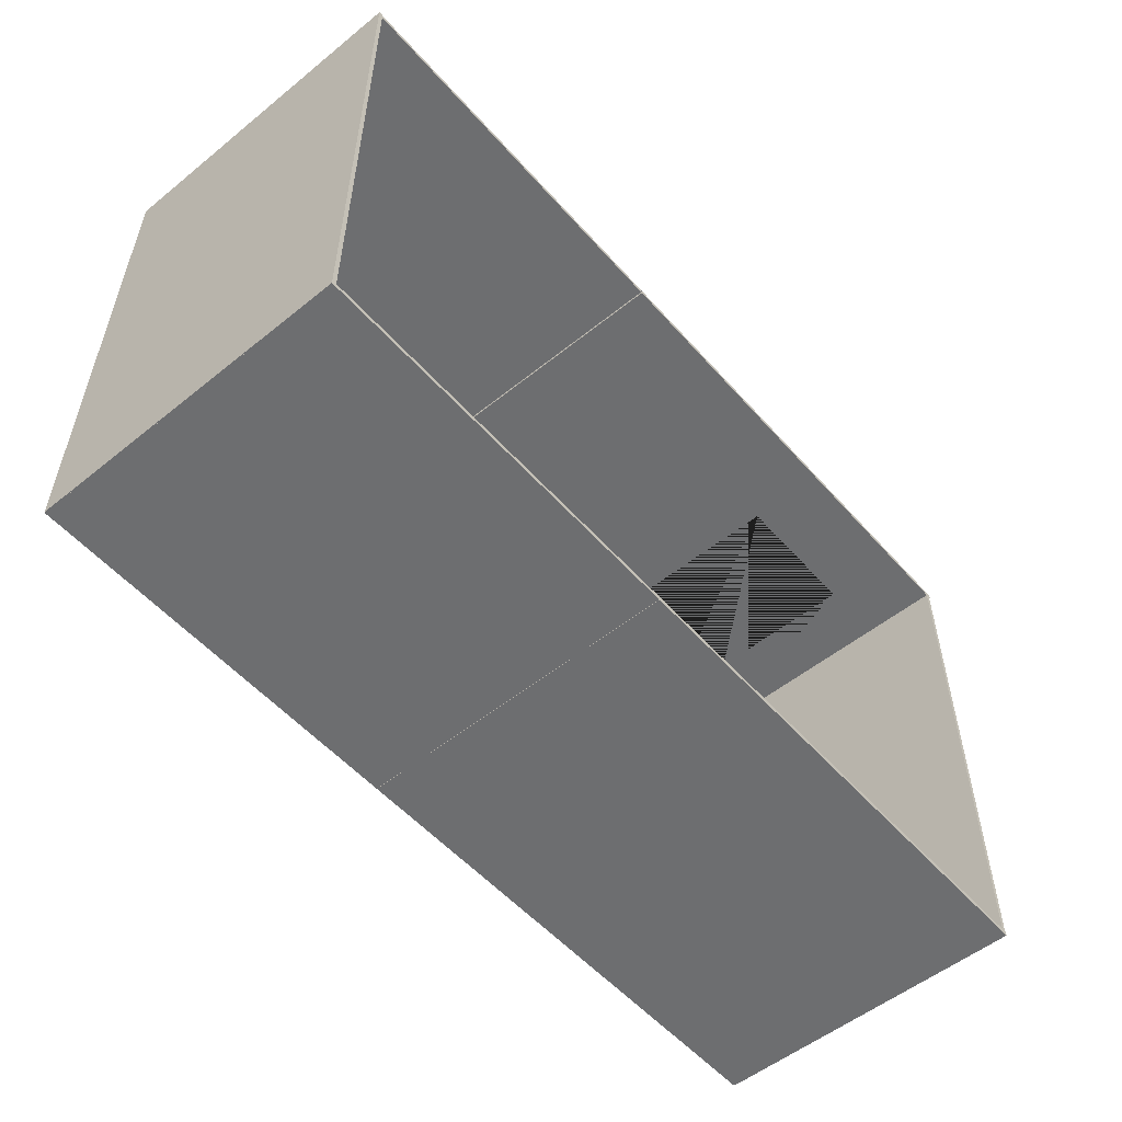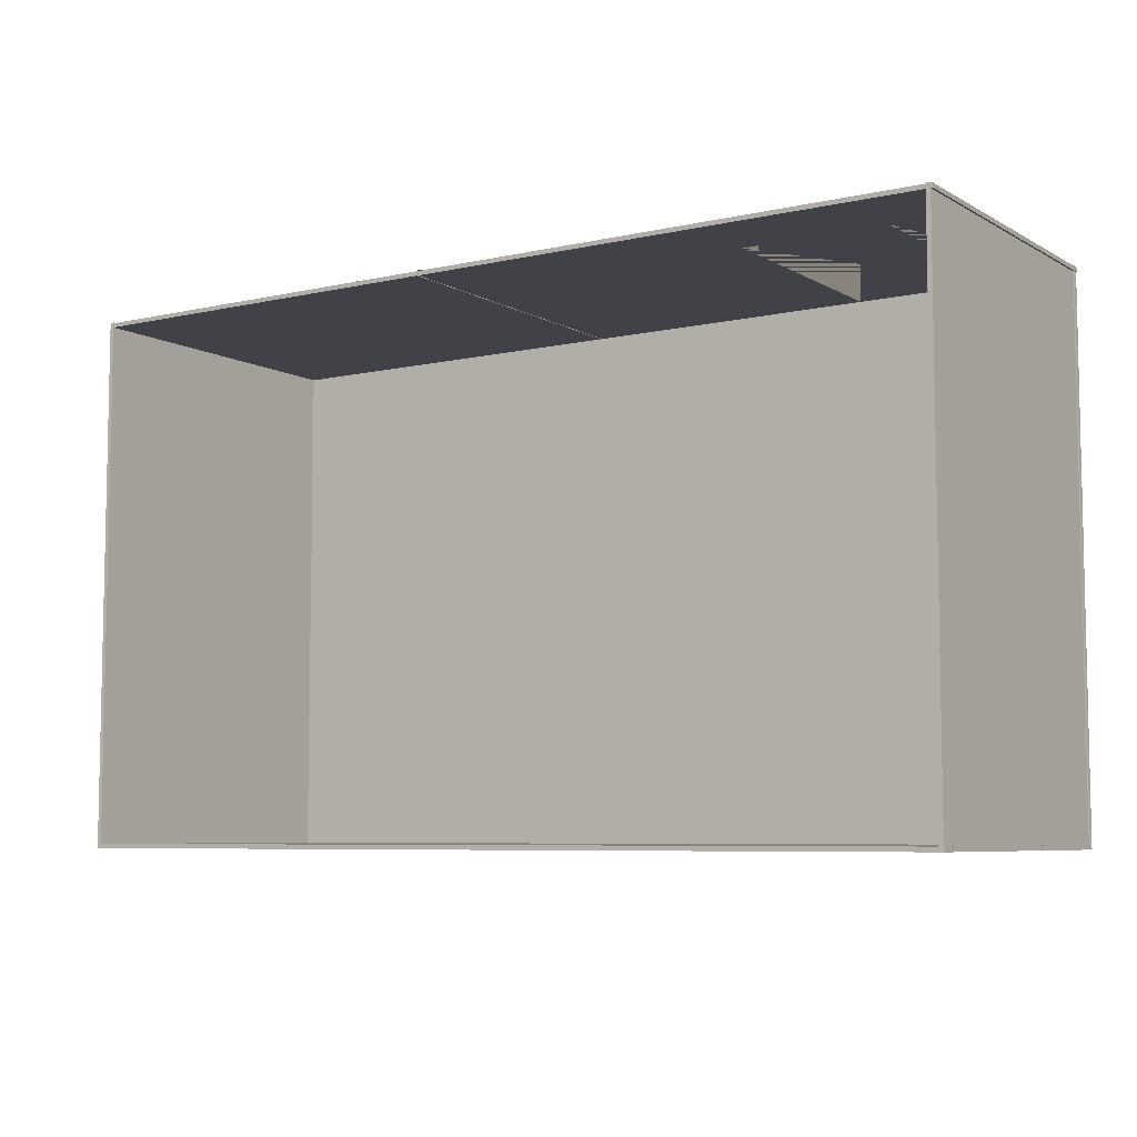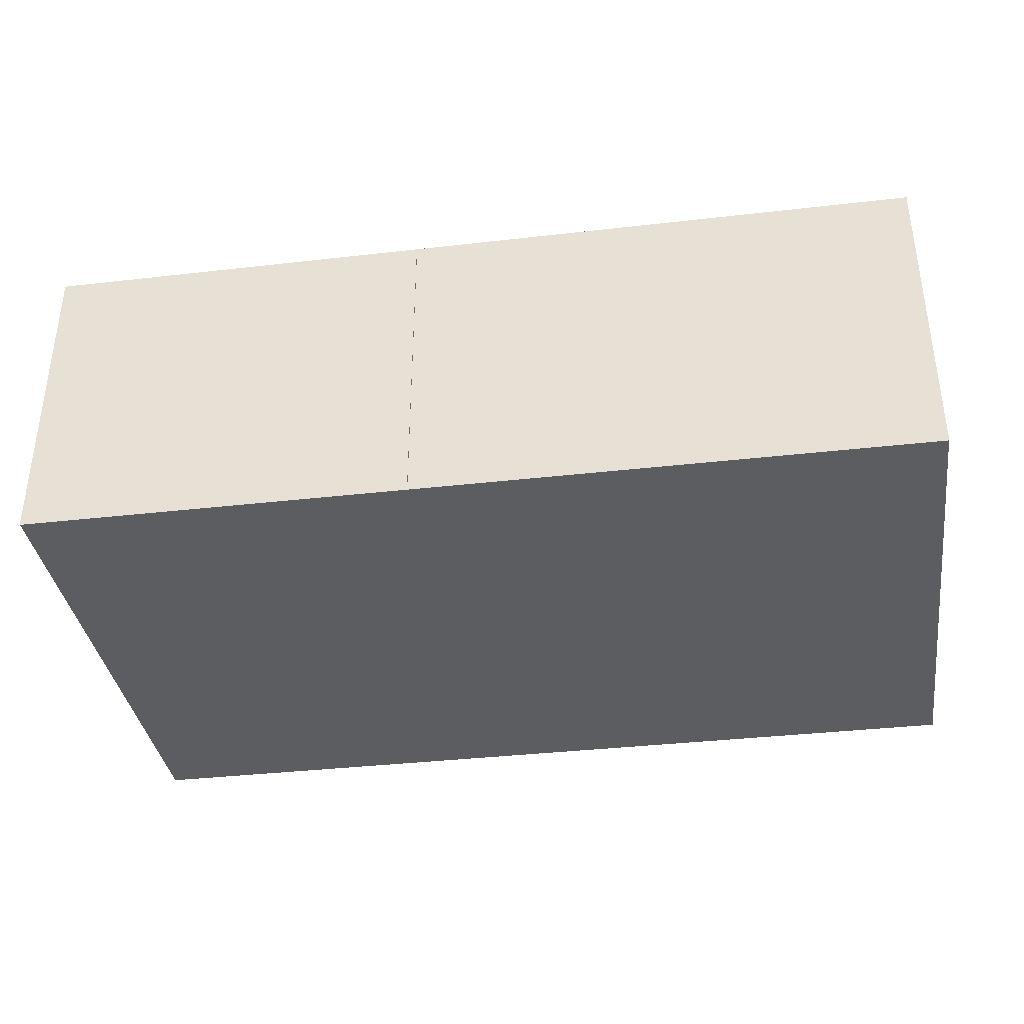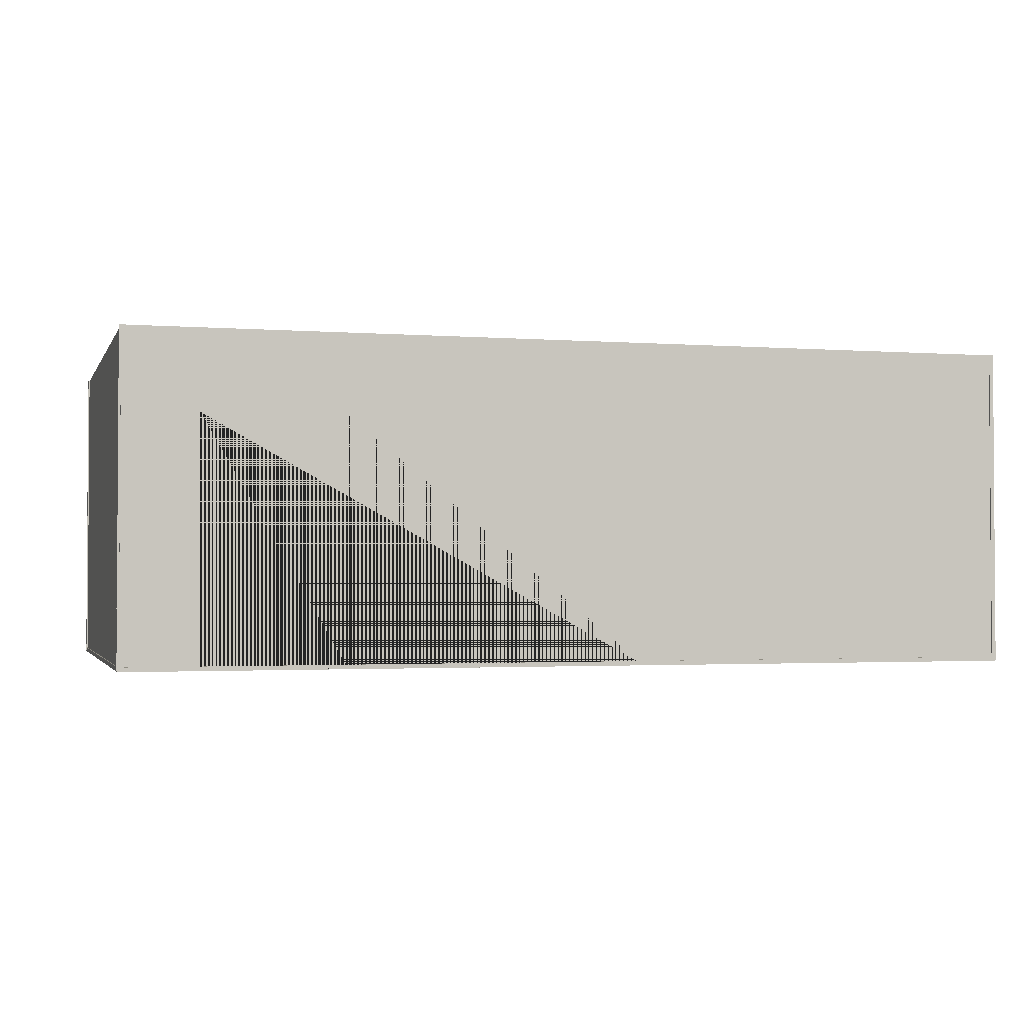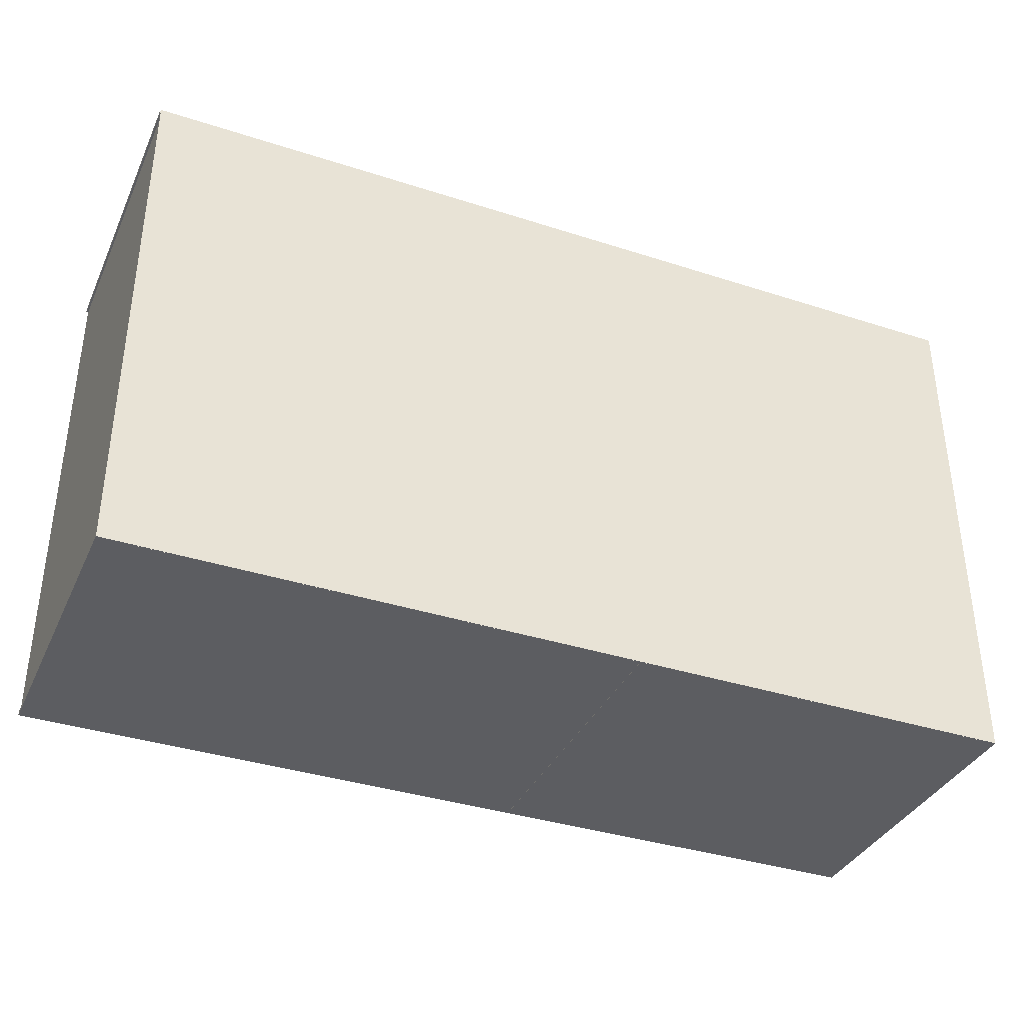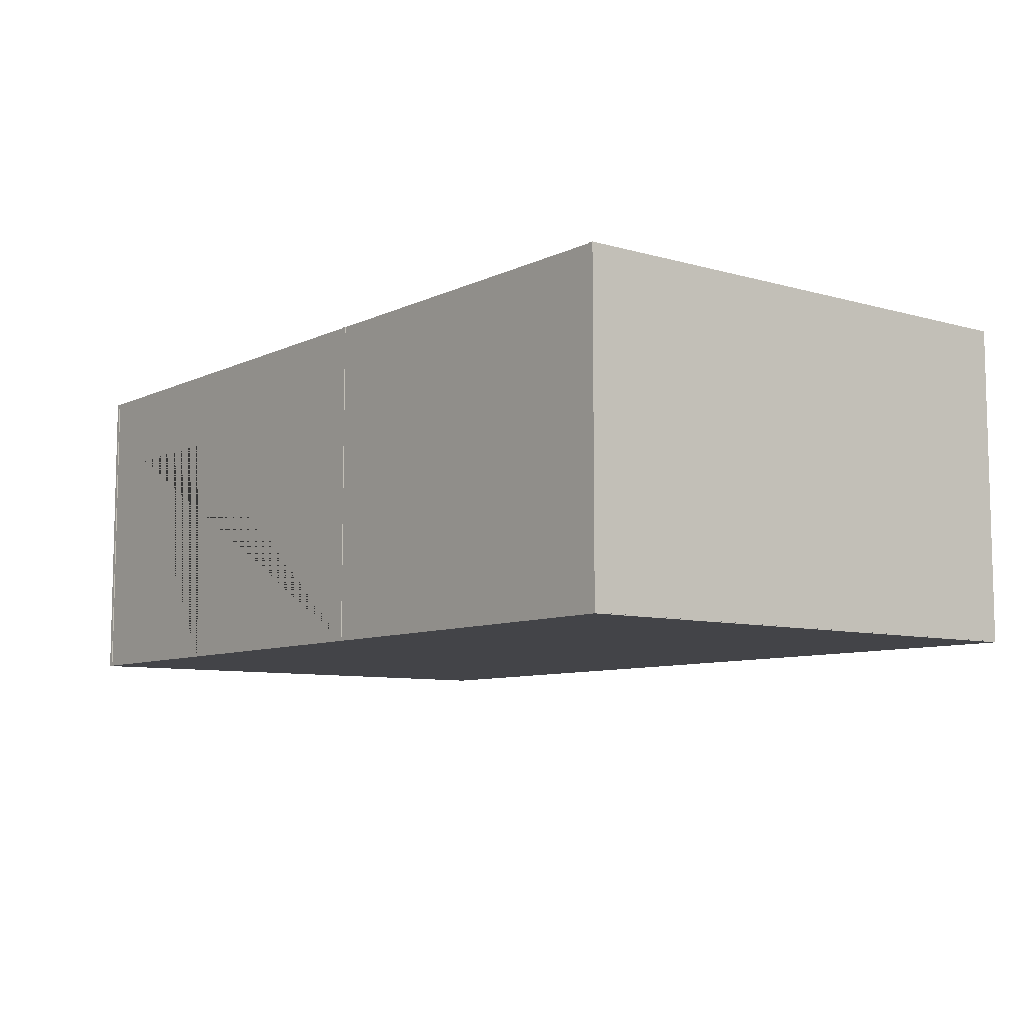
<metadata>
{"format":"obj","ext":"obj","renderer":"f3d","projection":"perspective","resolution":1024,"background":"white","views":[{"elev":-54.2,"azim":130.5,"up":"+Z"},{"elev":-6.8,"azim":-146.8,"up":"+Z"},{"elev":-36.5,"azim":-171.5,"up":"+Y"},{"elev":-2.0,"azim":-15.7,"up":"+Y"},{"elev":-36.6,"azim":-22.8,"up":"+Z"},{"elev":-8.2,"azim":52.0,"up":"+Y"}]}
</metadata>
<code>
g default
v 41.7 -0.0768 16.14
v 41.7 19.8 16.14
v 41.7 -0.0768 16.41
v 41.7 19.8 16.41
v 17.63 -0.0768 16.41
v 17.63 19.8 16.41
v 17.63 -0.0768 16.14
v 17.63 19.8 16.14
v -13.87 -0.0768 16.46
v -13.87 19.8 16.46
v -14.14 -0.0768 16.46
v -14.14 19.8 16.46
v -14.14 -0.0768 -16.46
v -14.14 19.8 -16.46
v -13.87 -0.0768 -16.46
v -13.87 19.8 -16.46
v 41.8 -0.0768 -16.47
v 41.8 19.8 -16.47
v 41.8 -0.0768 -16.2
v 41.8 19.8 -16.2
v 17.69 -0.0768 -16.2
v 17.69 19.8 -16.2
v 17.69 -0.0768 -16.47
v 17.69 19.8 -16.47
v 17.58 -0.1328 16.46
v 41.84 -0.1328 16.46
v 17.58 0.1328 16.46
v 41.84 0.1328 16.46
v 17.58 0.1328 -16.46
v 41.84 0.1328 -16.46
v 17.58 -0.1328 -16.46
v 41.84 -0.1328 -16.46
v 41.85 -0.0768 16.46
v 41.85 19.8 16.46
v 41.59 -0.0768 16.46
v 41.59 19.8 16.46
v 41.59 -0.0768 -16.46
v 41.59 19.8 -16.46
v 41.85 -0.0768 -16.46
v 41.85 19.8 -16.46
v 17.67 -0.0768 -16.47
v 17.67 19.8 -16.47
v 17.67 -0.0768 -16.2
v 17.67 19.8 -16.2
v -14.22 -0.0768 -16.2
v -14.22 19.8 -16.2
v -14.22 -0.0768 -16.47
v -14.22 19.8 -16.47
v 17.66 -0.0768 -16.46
v 17.66 -0.0768 3.121
v 17.4 -0.0768 3.121
v 17.4 -0.0768 -16.46
v 17.4 19.8 -16.46
v 17.66 19.8 -16.46
v 17.66 -0.0768 12.65
v 17.66 -0.0768 16.46
v 17.4 -0.0768 16.46
v 17.4 -0.0768 12.65
v 17.66 19.8 16.46
v 17.4 19.8 16.46
v -14.21 -0.1328 16.46
v 17.61 -0.1328 16.46
v -14.21 0.1328 16.46
v 17.61 0.1328 16.46
v -14.21 0.1328 -16.46
v 17.61 0.1328 -16.46
v -14.21 -0.1328 -16.46
v 17.61 -0.1328 -16.46
v -14.26 -0.0768 16.14
v -9.59 -0.0768 16.14
v -9.59 -0.0768 16.41
v -14.26 -0.0768 16.41
v -14.26 19.8 16.41
v -14.26 19.8 16.14
v -9.59 14.88 16.41
v -9.59 14.88 16.14
v -0.8686 14.88 16.14
v -0.8686 -0.0768 16.14
v -0.8686 -0.0768 16.41
v -0.8686 14.88 16.41
v 17.56 -0.0768 16.14
v 17.56 -0.0768 16.41
v 17.56 19.8 16.14
v 17.56 19.8 16.41
g SDB1
f 1 2 4 3
f 3 4 6 5
f 5 6 8 7
f 7 8 2 1
f 2 8 6 4
f 7 1 3 5
f 9 10 12 11
f 11 12 14 13
f 13 14 16 15
f 15 16 10 9
f 10 16 14 12
f 15 9 11 13
f 17 18 20 19
f 19 20 22 21
f 21 22 24 23
f 23 24 18 17
f 18 24 22 20
f 23 17 19 21
f 25 26 28 27
f 27 28 30 29
f 29 30 32 31
f 31 32 26 25
f 26 32 30 28
f 31 25 27 29
f 33 34 36 35
f 35 36 38 37
f 37 38 40 39
f 39 40 34 33
f 34 40 38 36
f 39 33 35 37
f 41 42 44 43
f 43 44 46 45
f 45 46 48 47
f 47 48 42 41
f 42 48 46 44
f 47 41 43 45
f 49 50 51 52
f 52 53 54 49
f 55 56 57 58
f 56 59 60 57
f 61 62 64 63
f 63 64 66 65
f 65 66 68 67
f 67 68 62 61
f 62 68 66 64
f 67 61 63 65
f 69 70 71 72
f 72 73 74 69
f 78 81 82 79
f 80 75 76 77
f 83 74 73 84
f 81 83 84 82
f 69 74 83 81 78 77 76 70
f 82 84 73 72 71 75 80 79
f 76 75 80 77
f 75 71 79 80
f 71 70 78 79
f 70 76 77 78

</code>
